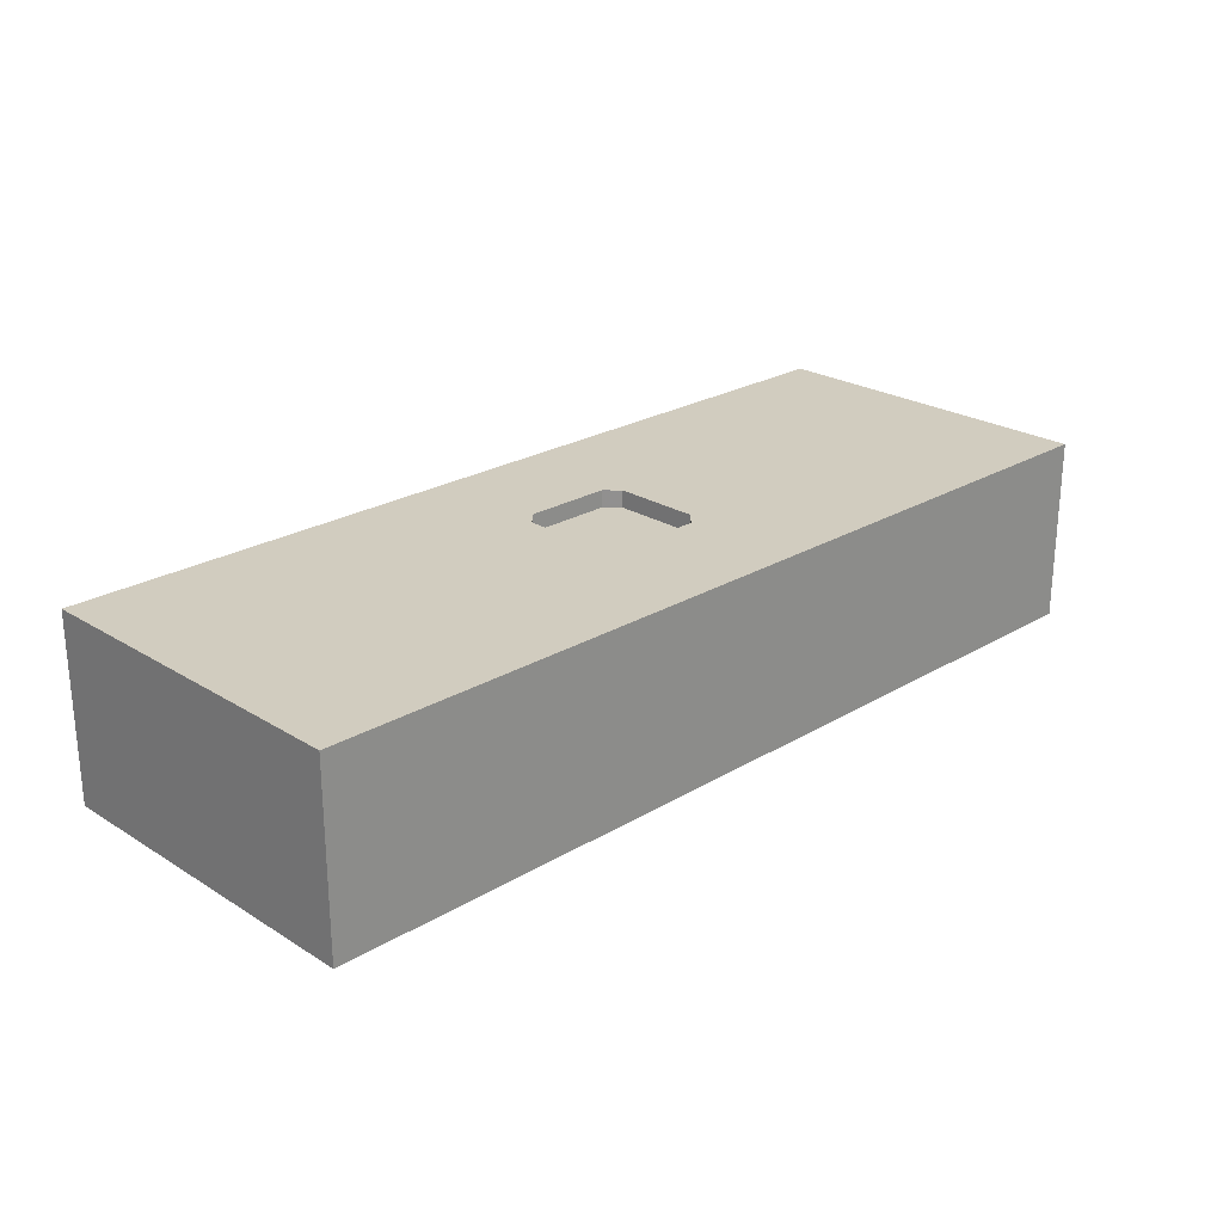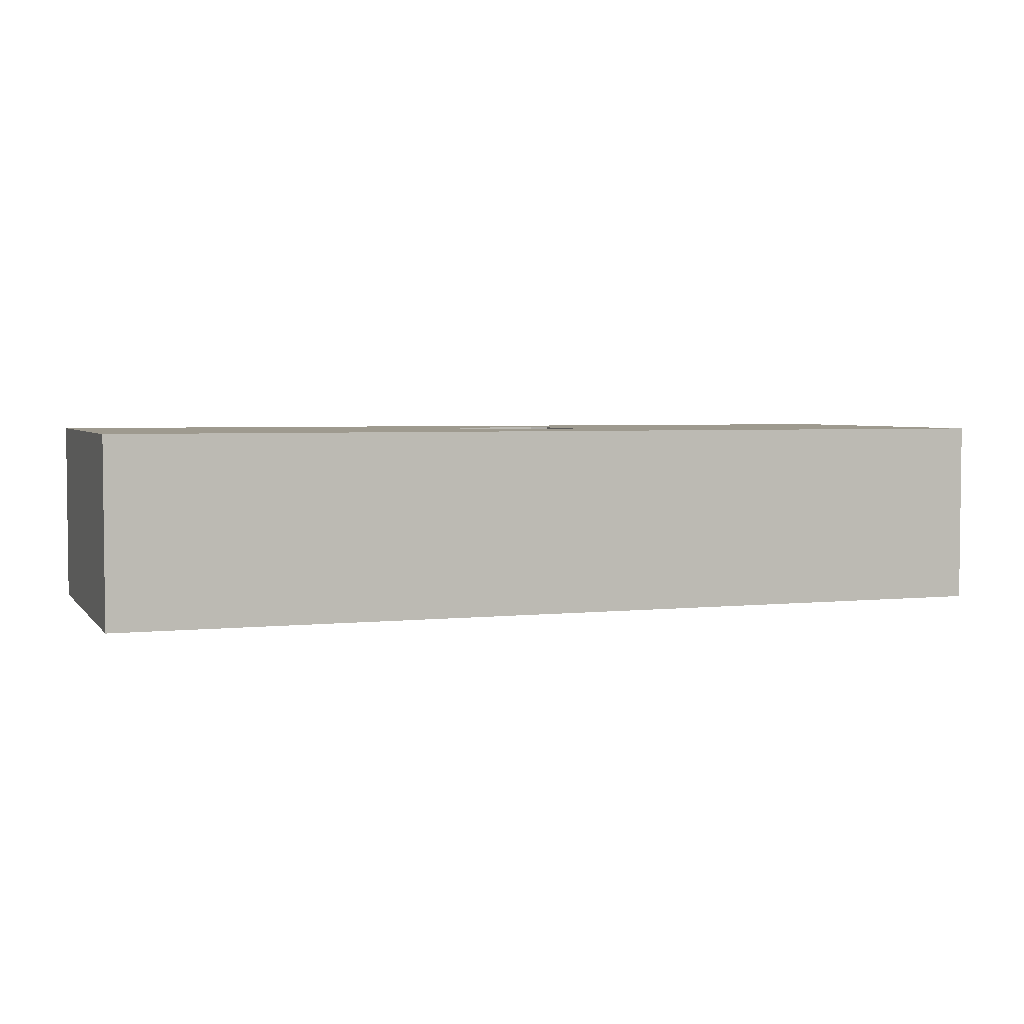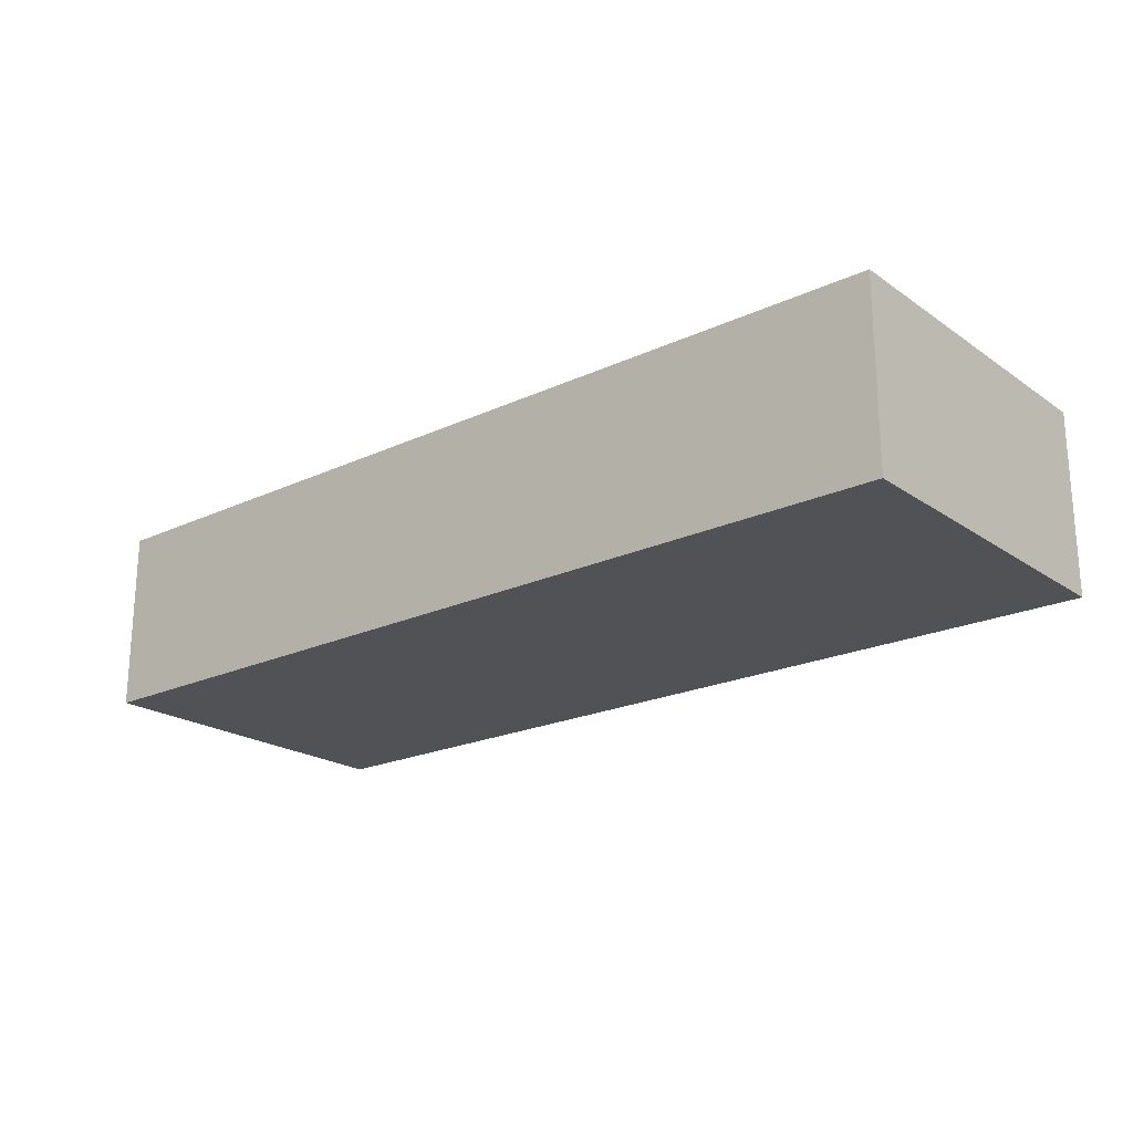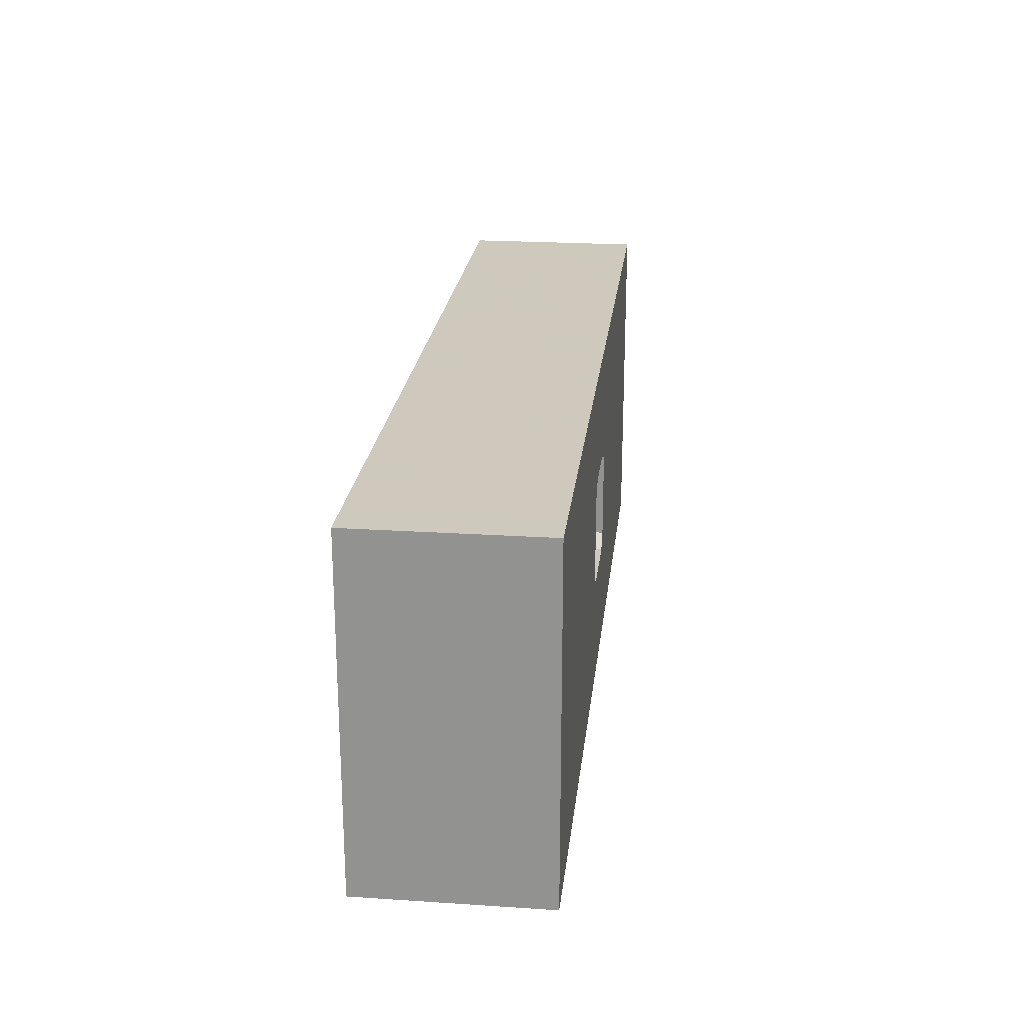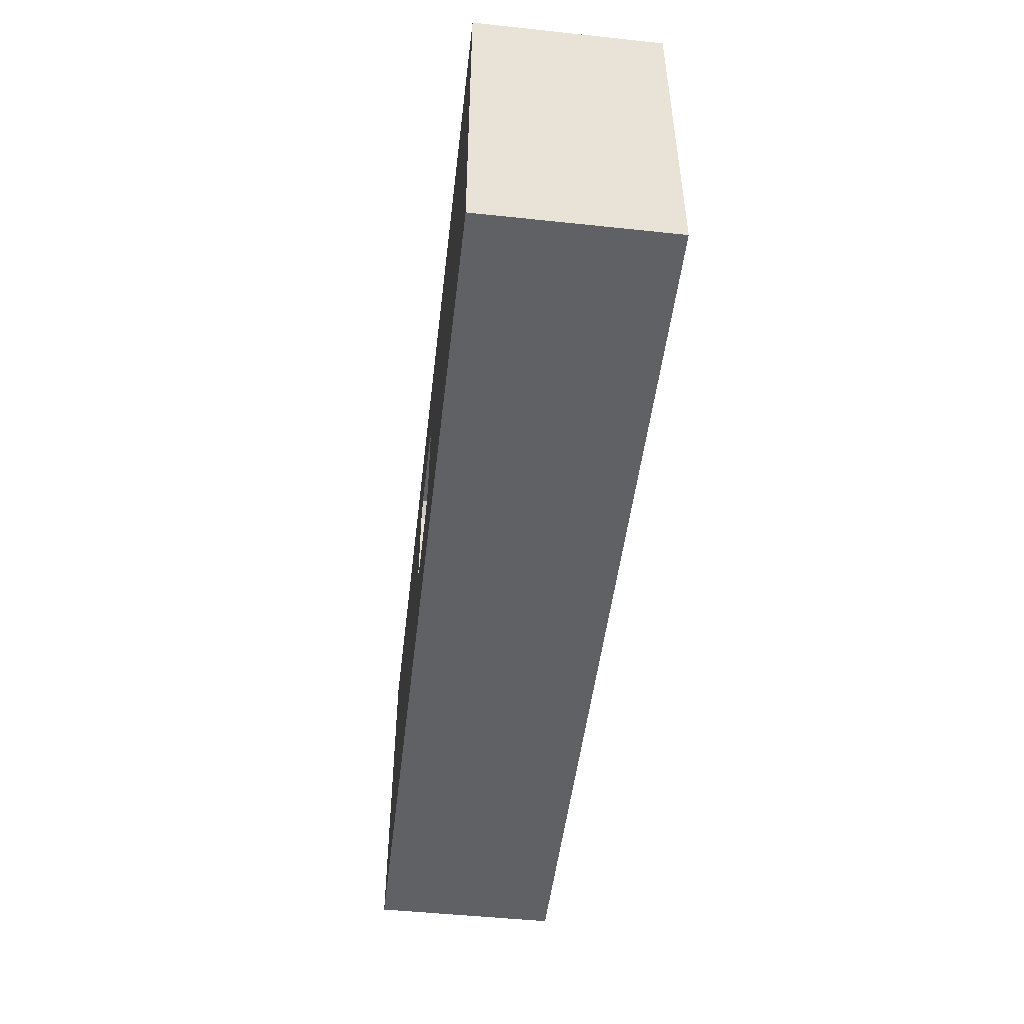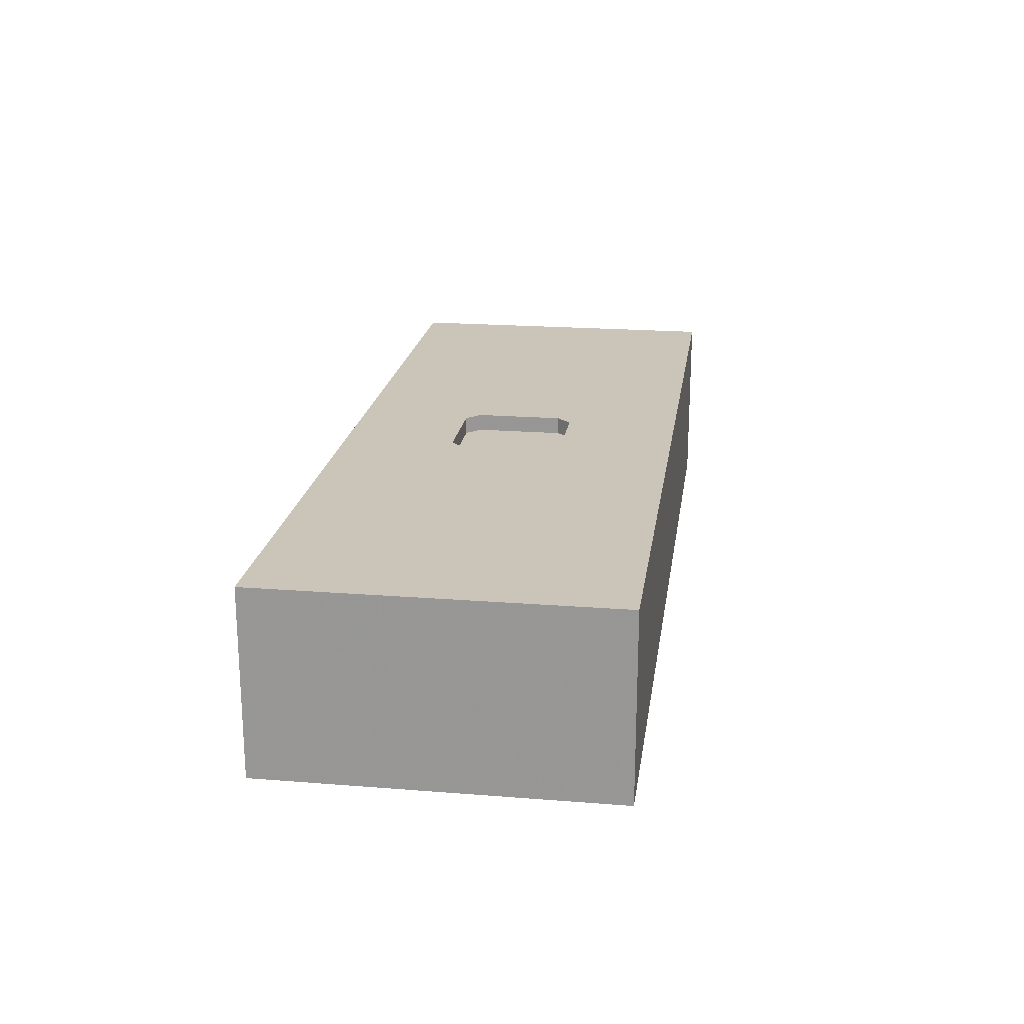
<metadata>
{"format":"obj","ext":"obj","renderer":"f3d","projection":"perspective","resolution":1024,"background":"white","views":[{"elev":24.2,"azim":135.5,"up":"+Z"},{"elev":3.7,"azim":-19.6,"up":"+Z"},{"elev":-21.2,"azim":-140.4,"up":"+Z"},{"elev":22.6,"azim":-83.6,"up":"+Y"},{"elev":-49.5,"azim":83.3,"up":"+Y"},{"elev":20.4,"azim":98.2,"up":"+Z"}]}
</metadata>
<code>
v 262 0 24.2
v 42.9 150 38.91
v 199.2 0 0
v 309.3 95.16 0
v 261.9 40.53 0
v 181 50 80
v 0 48.72 41.07
v 240.4 0 0
v 400 107.2 40.77
v 0 110.7 0
v 221.5 0 33.54
v 103.4 0 0
v 215.7 150 80
v 44.54 85.25 0
v 360.3 43.78 0
v 118.1 43.25 80
v 151.9 0 80
v 126.6 150 80
v 0 0 80
v 63.71 38.94 80
v 255.7 150 80
v 37.86 0 33.53
v 400 91.68 80
v 354.9 89.09 0
v 400 47.06 80
v 400 0 0
v 0 150 0
v 258.4 150 0
v 250.8 0 51.79
v 116.3 150 0
v 277.2 112.6 80
v 278.8 71.96 80
v 372 118.7 80
v 262.3 0 80
v 0 0 0
v 30.46 28.76 80
v 400 76.58 0
v 219 100 72.5
v 266.5 98.17 0
v 175 56 72.5
v 167.9 150 80
v 360.9 32 80
v 16.64 110.8 0
v 128.2 89.9 80
v 40.61 109.6 80
v 0 150 80
v 225 94 72.5
v 327.1 99.38 80
v 175 56 80
v 56.11 0 0
v 302.1 150 80
v 225 94 80
v 219 50 80
v 129 0 39.76
v 80.51 0 39.24
v 225 56 80
v 219 50 72.5
v 400 150 80
v 181 50 72.5
v 181 100 80
v 0 87.02 80
v 175 94 72.5
v 400 150 34.55
v 225 56 72.5
v 196.8 106.1 0
v 282.4 0 0
v 186.7 150 60.21
v 175 94 80
v 216.3 150 0
v 172.1 150 0
v 203.2 0 80
v 280.8 150 40.54
v 365 150 52.05
v 316 45.04 0
v 82.56 150 32.88
v 330.8 0 0
v 82.27 150 80
v 181 100 72.5
v 400 60.28 44.76
v 98.12 115.9 80
v 219 100 80
v 73.21 101.6 0
v 400 114.9 0
v 320.6 51.8 80
v 400 150 0
v 148.9 96.72 0
v 359 68.41 80
v 81.08 77.31 80
v 0 0 46.98
v 36.13 65.47 80
v 400 0 80
v 0 103.2 47.64
v 301.6 0 34.57
v 177.1 0 39.69
v 156.7 150 42.97
v 217 44.75 0
v 205.6 150 38.24
v 346.8 150 0
v 273.6 43.32 80
v 157.4 0 0
v 113.5 150 46.67
v 108.1 90.58 0
v 323.2 150 45.14
v 120.7 43.18 0
v 325.1 0 80
v 305.5 150 0
v 0 150 41.53
v 400 0 34.15
v 39.77 120.8 0
v 33.68 44.54 0
v 140.6 120.6 80
v 173 39.73 0
v 0 62.03 0
v 231.2 123.4 0
v 234.6 81.92 0
v 60.07 150 0
v 239.6 150 39.76
v 0 41.39 80
v 352.8 150 19.48
v 52.97 0 80
v 400 35.74 0
v 19.23 81.17 0
v 99.85 0 80
v 347.1 150 80
v 400 28.42 47.82
v 77.13 58.86 0
v 33.9 150 80
v 364.6 0 42.96
f 91 105 128
f 105 34 93
f 41 18 111
f 88 44 80
f 75 77 101
f 96 115 5
f 106 98 4
f 106 119 98
f 51 48 124
f 85 83 98
f 15 24 37
f 85 119 63
f 55 22 50
f 123 120 55
f 27 2 116
f 39 115 114
f 28 72 106
f 117 72 28
f 35 113 110
f 28 39 114
f 35 7 113
f 65 114 115
f 10 43 122
f 16 49 44
f 100 112 3
f 96 3 112
f 1 11 8
f 10 122 113
f 109 116 82
f 37 83 9
f 72 103 106
f 91 108 125
f 26 128 76
f 32 99 84
f 121 26 15
f 108 128 26
f 102 82 30
f 117 21 72
f 14 82 126
f 109 82 14
f 102 30 86
f 123 16 20
f 42 84 105
f 32 48 31
f 69 117 28
f 117 69 97
f 50 22 35
f 87 48 84
f 111 44 68
f 96 112 65
f 33 124 48
f 66 1 8
f 65 86 70
f 3 96 8
f 69 70 97
f 2 75 116
f 37 121 15
f 20 36 120
f 96 5 8
f 39 4 5
f 70 69 65
f 75 101 30
f 80 77 45
f 112 104 86
f 26 121 108
f 127 77 2
f 116 30 82
f 102 86 104
f 125 108 121
f 118 61 7
f 25 79 23
f 19 120 36
f 81 52 21
f 21 31 51
f 115 96 65
f 110 126 50
f 21 51 72
f 23 87 25
f 37 9 79
f 109 14 43
f 91 42 105
f 17 71 6
f 1 66 93
f 124 58 73
f 94 3 11
f 60 68 78
f 19 89 120
f 4 24 74
f 14 126 110
f 58 33 23
f 123 17 16
f 80 45 88
f 54 94 17
f 50 12 55
f 109 43 27
f 94 11 71
f 38 78 47
f 48 87 33
f 67 13 97
f 36 20 90
f 67 97 95
f 126 102 104
f 117 97 13
f 16 17 49
f 37 79 121
f 22 120 89
f 81 38 52
f 115 39 5
f 56 52 64
f 59 6 57
f 17 123 54
f 10 27 43
f 68 44 49
f 23 33 87
f 53 57 6
f 99 32 56
f 46 45 127
f 79 25 125
f 6 59 49
f 89 7 35
f 78 38 60
f 122 110 113
f 63 73 58
f 74 66 5
f 81 60 38
f 6 49 17
f 91 125 25
f 70 95 97
f 85 63 83
f 62 78 68
f 71 17 94
f 55 54 123
f 61 46 92
f 2 107 127
f 24 4 98
f 73 119 103
f 111 80 44
f 92 7 61
f 40 49 59
f 83 37 24
f 89 35 22
f 74 15 76
f 34 105 99
f 73 63 119
f 87 84 42
f 56 53 99
f 27 107 2
f 51 124 103
f 28 106 39
f 47 52 38
f 101 18 95
f 61 45 46
f 62 68 40
f 61 118 90
f 76 93 66
f 81 13 60
f 67 95 41
f 12 100 54
f 118 19 36
f 56 64 53
f 74 5 4
f 9 83 63
f 35 110 50
f 76 15 26
f 49 40 68
f 28 114 69
f 57 53 64
f 64 78 40
f 31 21 52
f 58 124 33
f 80 111 18
f 59 64 40
f 98 119 85
f 62 40 78
f 12 104 100
f 51 31 48
f 122 14 110
f 29 93 34
f 42 25 87
f 88 20 16
f 22 55 120
f 119 106 103
f 25 42 91
f 66 74 76
f 21 13 81
f 21 117 13
f 10 113 92
f 31 52 32
f 128 105 93
f 8 5 66
f 3 8 11
f 75 2 77
f 23 79 9
f 18 41 95
f 46 127 107
f 77 80 18
f 64 47 78
f 112 100 104
f 65 69 114
f 126 104 12
f 12 50 126
f 32 84 48
f 68 60 111
f 20 88 90
f 116 109 27
f 63 58 9
f 122 43 14
f 18 101 77
f 23 9 58
f 79 125 121
f 29 1 93
f 41 60 13
f 107 92 46
f 19 118 89
f 7 92 113
f 54 55 12
f 99 53 34
f 116 75 30
f 100 3 94
f 73 103 124
f 7 89 118
f 86 65 112
f 11 29 71
f 123 20 120
f 36 90 118
f 6 71 53
f 16 44 88
f 4 39 106
f 101 95 30
f 34 53 71
f 93 76 128
f 47 64 52
f 84 99 105
f 91 128 108
f 94 54 100
f 34 71 29
f 56 32 52
f 24 98 83
f 92 107 10
f 27 10 107
f 103 72 51
f 41 111 60
f 24 15 74
f 30 70 86
f 1 29 11
f 127 45 77
f 82 102 126
f 70 30 95
f 13 67 41
f 90 88 45
f 57 64 59
f 45 61 90

</code>
